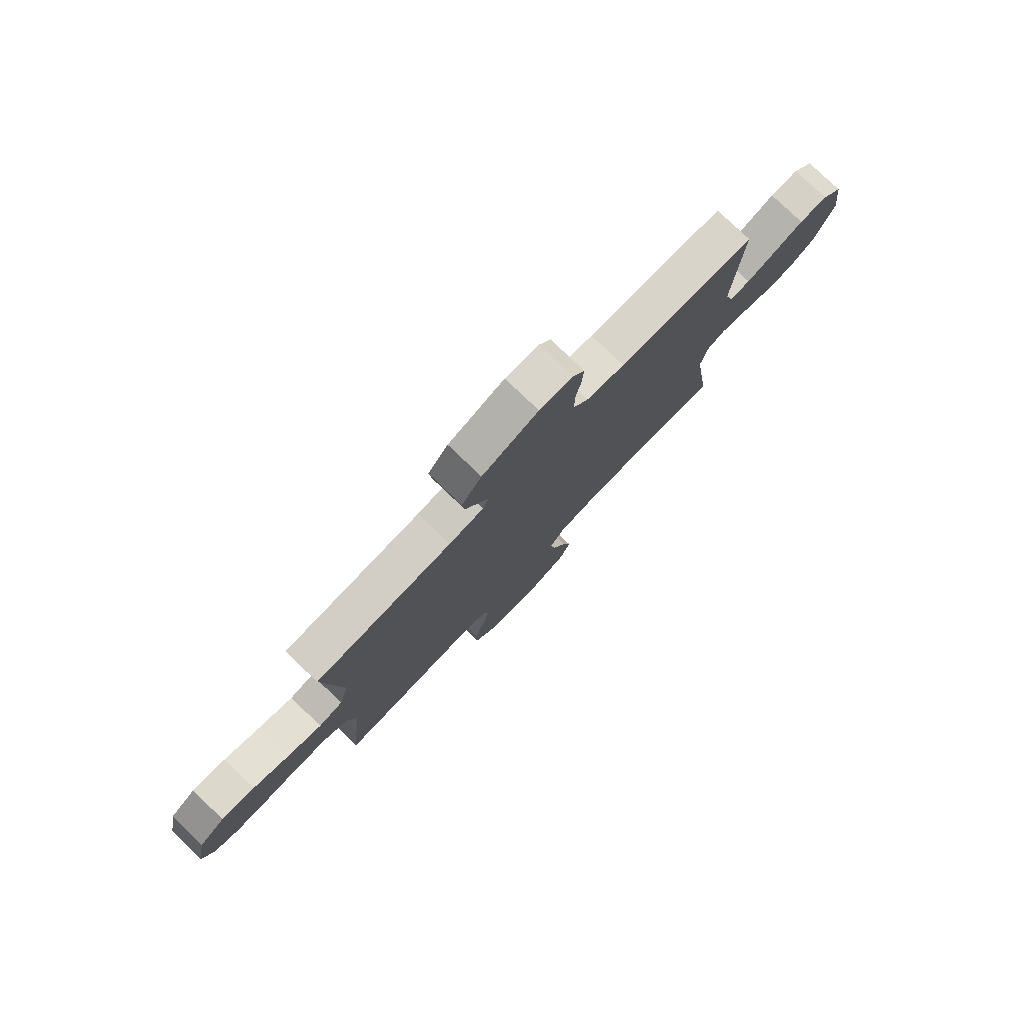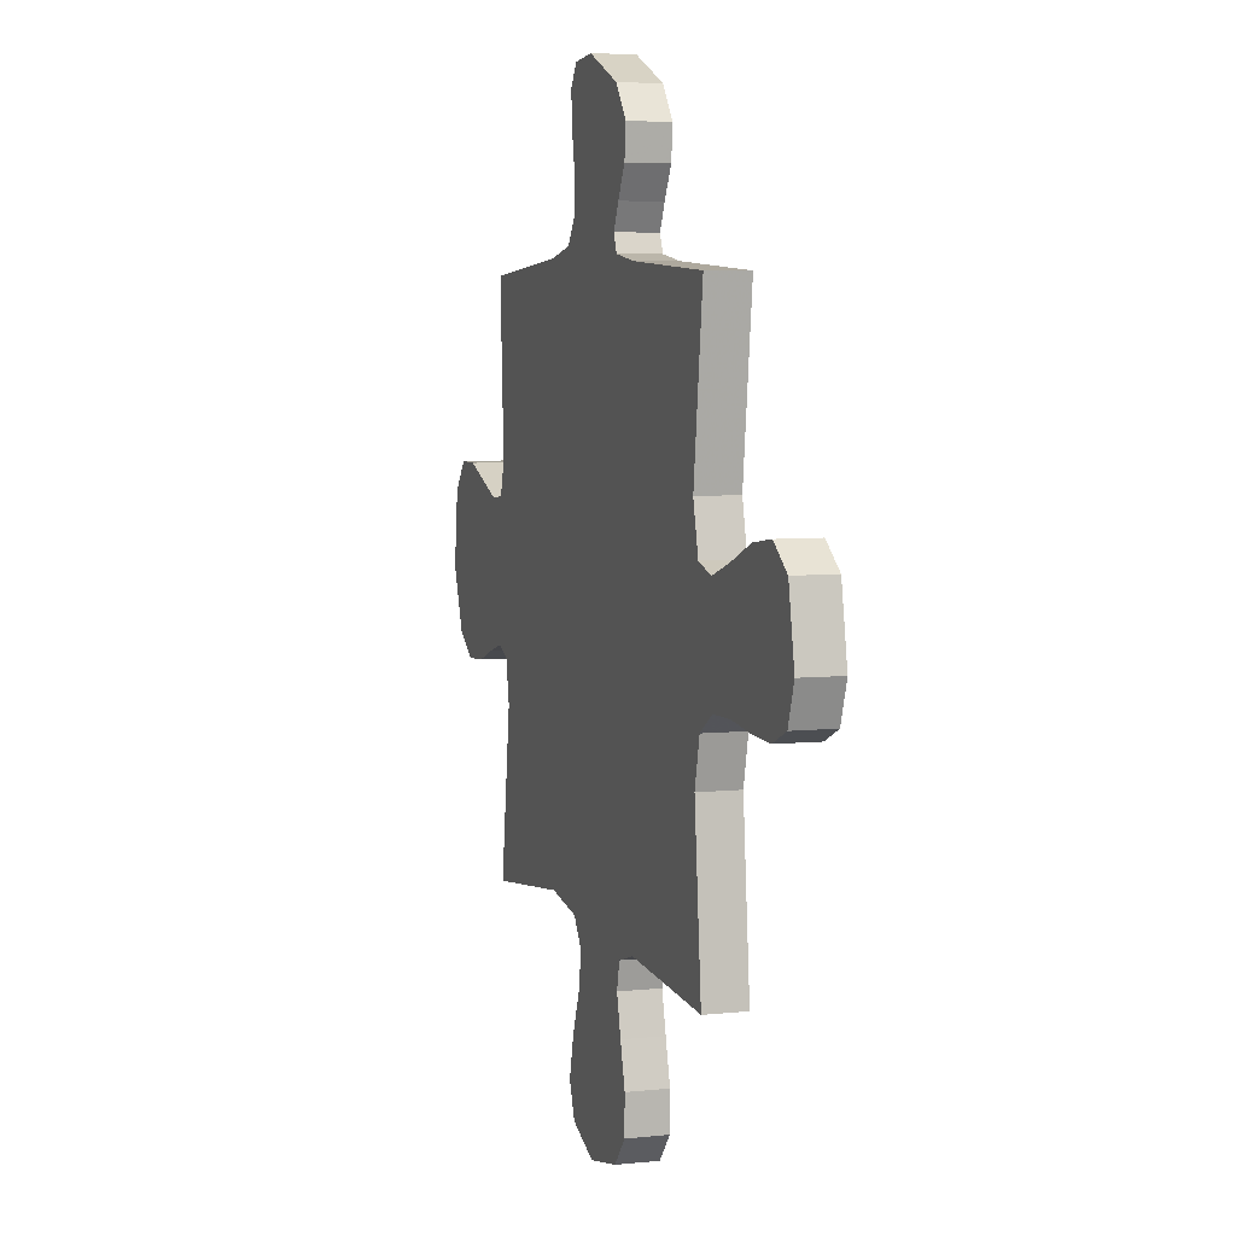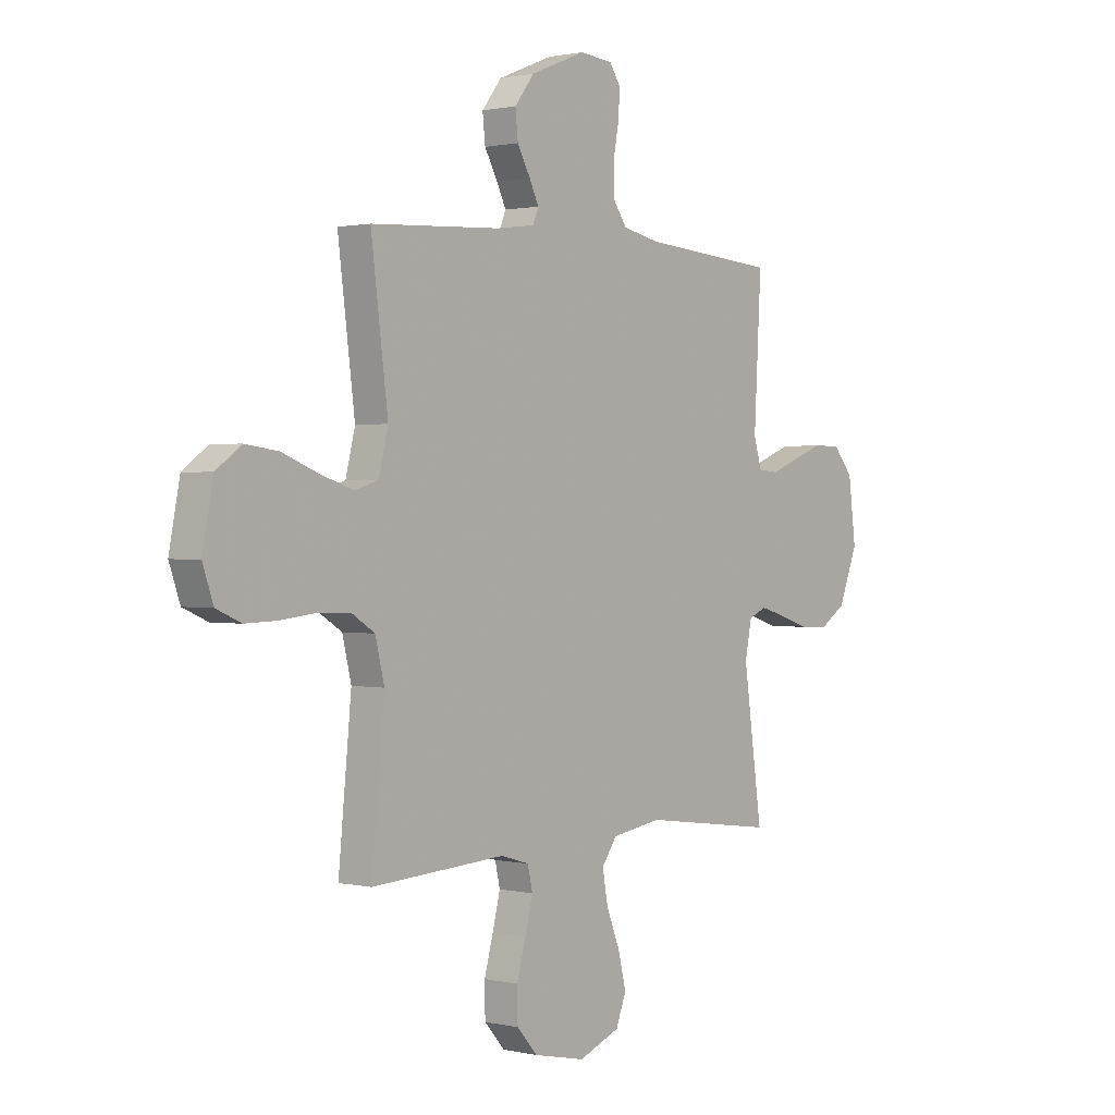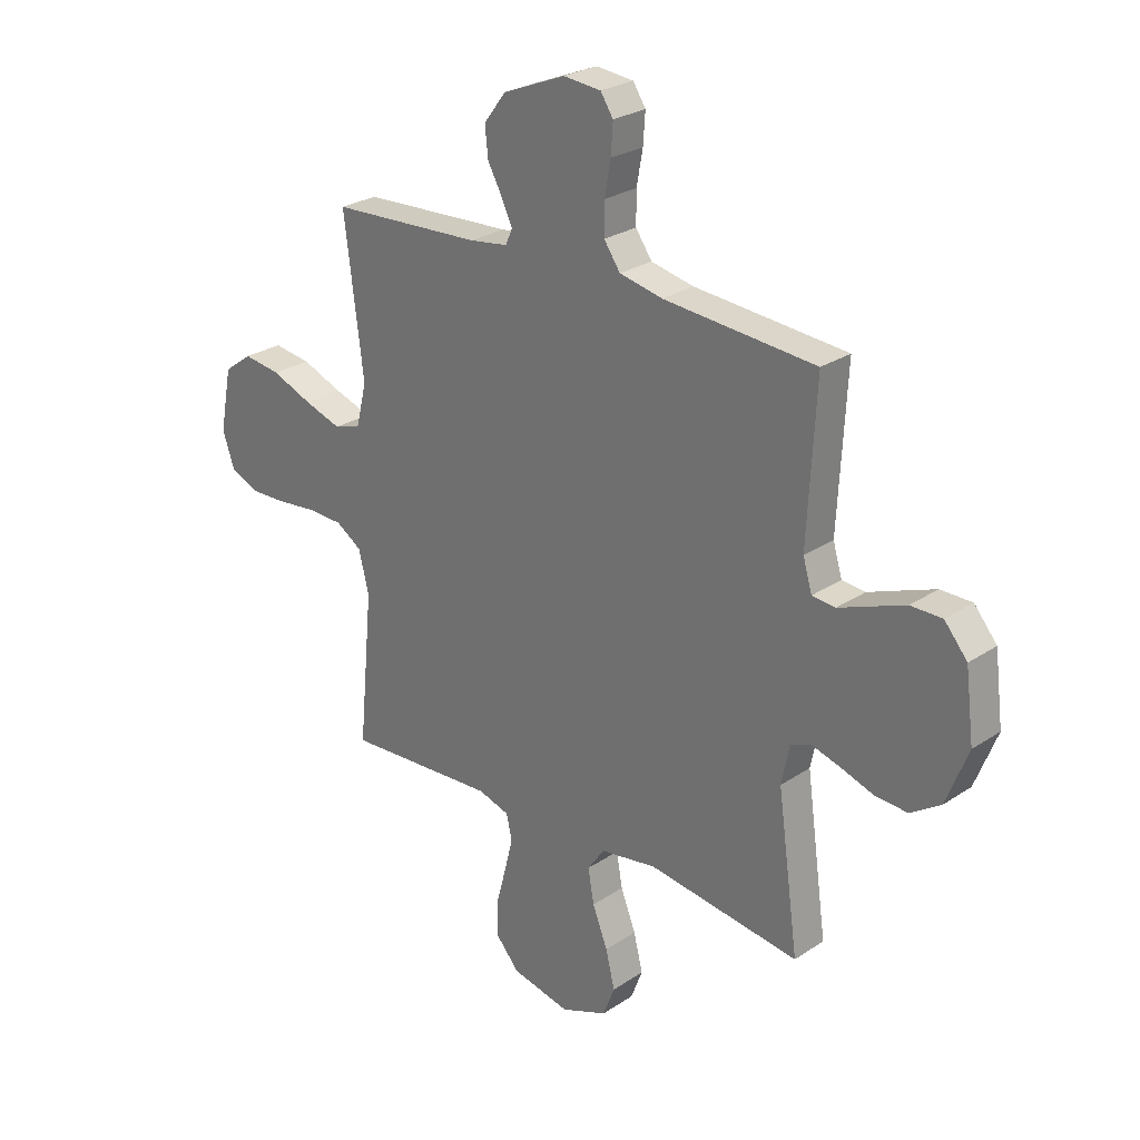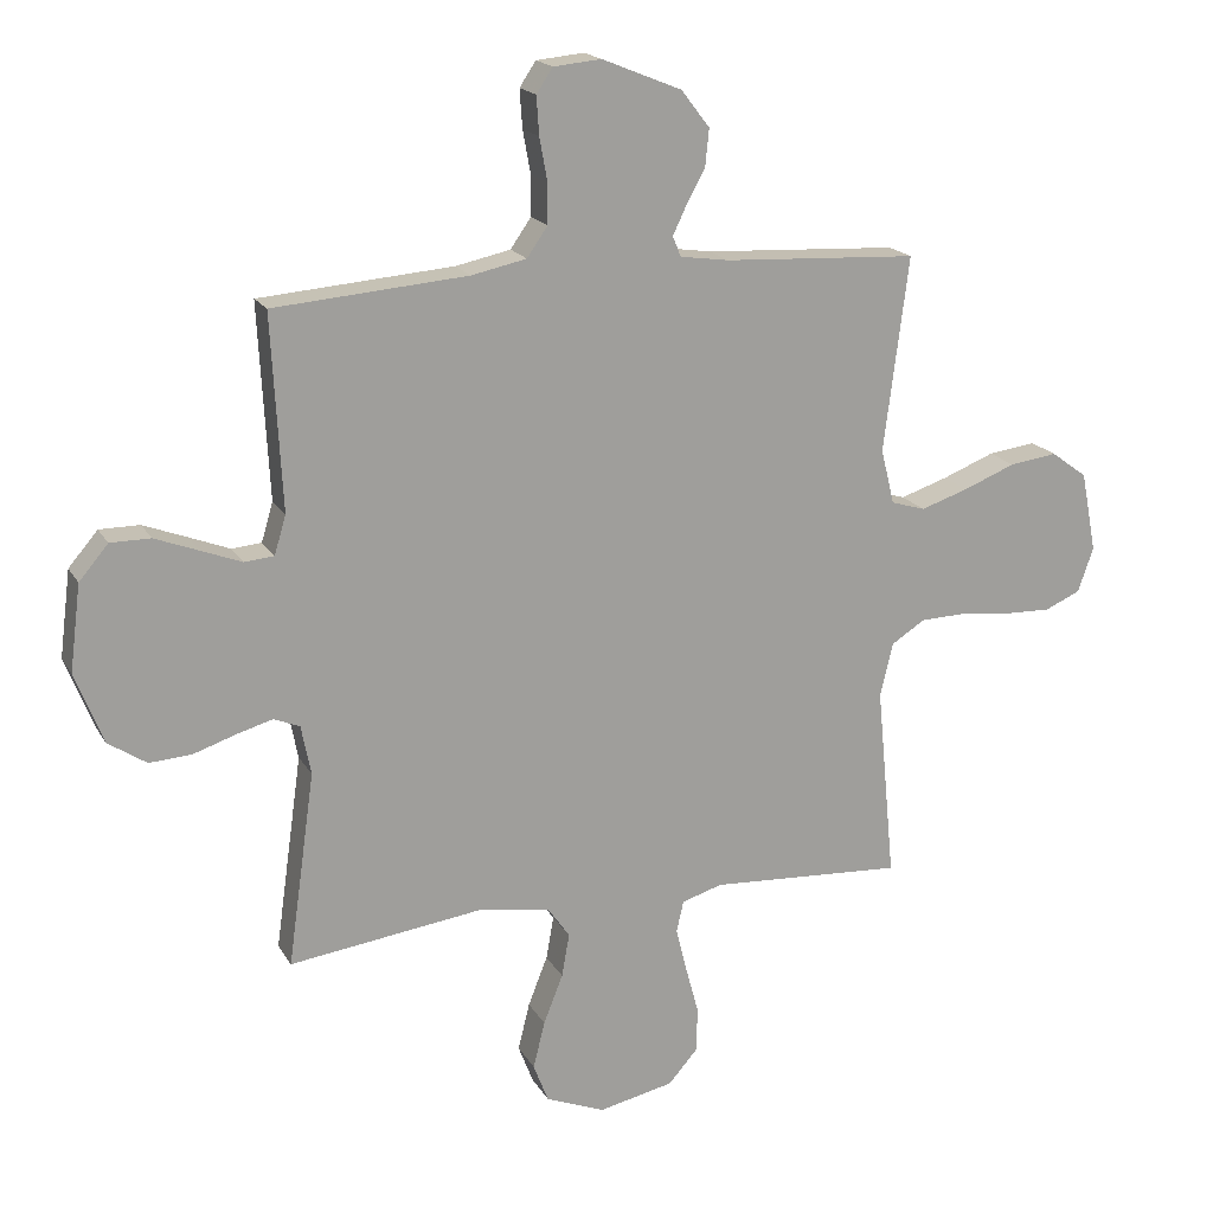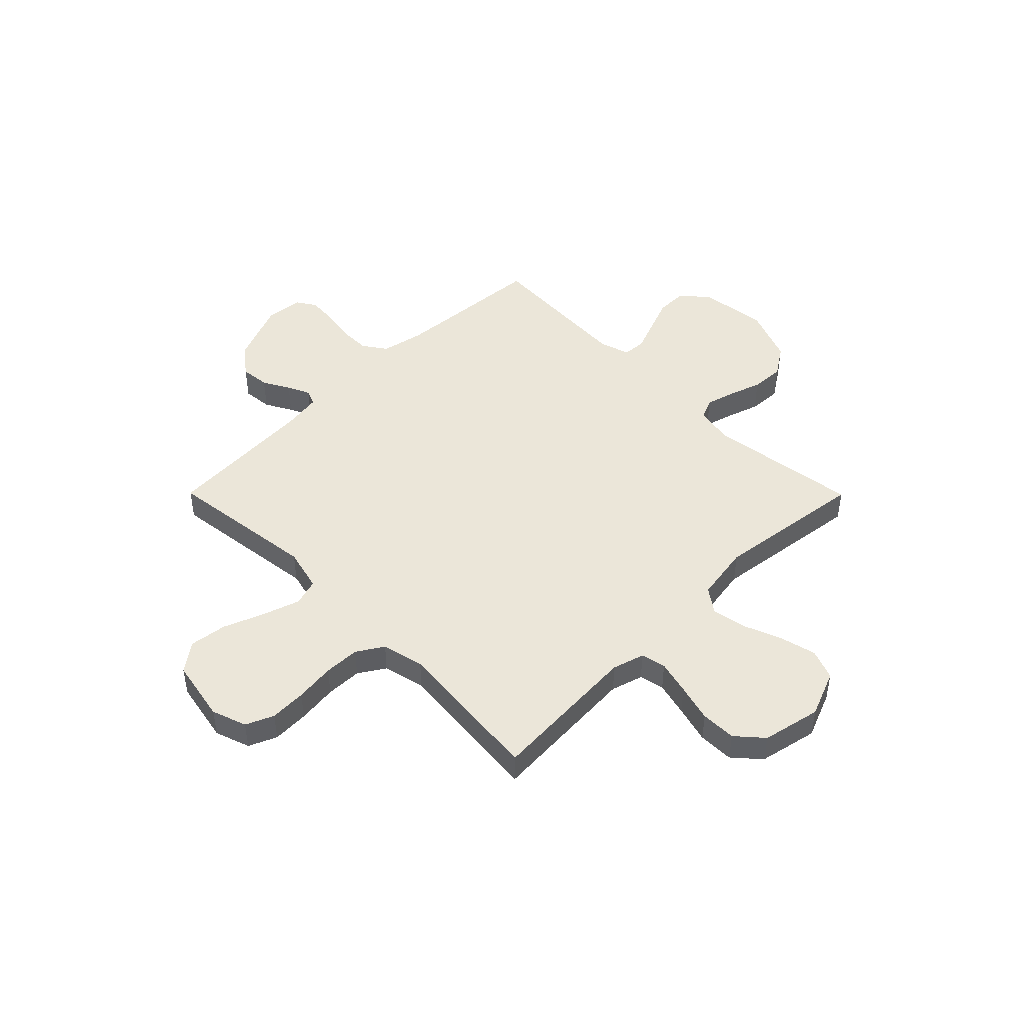
<metadata>
{"format":"obj","ext":"obj","renderer":"f3d","projection":"perspective","resolution":1024,"background":"white","views":[{"elev":79.0,"azim":133.7,"up":"+Z"},{"elev":6.0,"azim":72.3,"up":"+Z"},{"elev":1.1,"azim":130.0,"up":"+Z"},{"elev":26.3,"azim":-136.3,"up":"+Z"},{"elev":18.2,"azim":-21.4,"up":"+Z"},{"elev":46.9,"azim":135.2,"up":"+Y"}]}
</metadata>
<code>
v -0.5 0.07 0.5
v -0.2 0.07 0.524
v -0.115 0.07 0.542
v -0.083 0.07 0.588
v -0.083 0.07 0.65
v -0.095 0.07 0.716
v -0.099 0.07 0.775
v -0.074 0.07 0.813
v 0 0.07 0.82
v 0.123 0.07 0.77
v 0.167 0.07 0.713
v 0.161 0.07 0.655
v 0.132 0.07 0.602
v 0.111 0.07 0.558
v 0.124 0.07 0.527
v 0.2 0.07 0.516
v 0.5 0.07 0.5
v 0.462 0.07 0.2
v 0.483 0.07 0.115
v 0.536 0.07 0.099
v 0.609 0.07 0.123
v 0.69 0.07 0.155
v 0.764 0.07 0.165
v 0.82 0.07 0.124
v 0.844 0.07 0
v 0.82 0.07 -0.069
v 0.765 0.07 -0.093
v 0.693 0.07 -0.091
v 0.614 0.07 -0.082
v 0.543 0.07 -0.084
v 0.491 0.07 -0.117
v 0.471 0.07 -0.2
v 0.5 0.07 -0.5
v 0.2 0.07 -0.482
v 0.137 0.07 -0.501
v 0.126 0.07 -0.55
v 0.143 0.07 -0.618
v 0.163 0.07 -0.692
v 0.162 0.07 -0.762
v 0.116 0.07 -0.814
v 0 0.07 -0.839
v -0.092 0.07 -0.802
v -0.115 0.07 -0.742
v -0.097 0.07 -0.669
v -0.067 0.07 -0.593
v -0.055 0.07 -0.526
v -0.089 0.07 -0.478
v -0.2 0.07 -0.46
v -0.5 0.07 -0.5
v -0.458 0.07 -0.2
v -0.473 0.07 -0.124
v -0.513 0.07 -0.107
v -0.569 0.07 -0.123
v -0.635 0.07 -0.145
v -0.7 0.07 -0.149
v -0.759 0.07 -0.11
v -0.802 0.07 0
v -0.785 0.07 0.133
v -0.74 0.07 0.186
v -0.678 0.07 0.186
v -0.61 0.07 0.16
v -0.548 0.07 0.136
v -0.502 0.07 0.14
v -0.484 0.07 0.2
v -0.5 0 0.5
v -0.2 0 0.524
v -0.115 0 0.542
v -0.083 0 0.588
v -0.083 0 0.65
v -0.095 0 0.716
v -0.099 0 0.775
v -0.074 0 0.813
v 0 0 0.82
v 0.123 0 0.77
v 0.167 0 0.713
v 0.161 0 0.655
v 0.132 0 0.602
v 0.111 0 0.558
v 0.124 0 0.527
v 0.2 0 0.516
v 0.5 0 0.5
v 0.462 0 0.2
v 0.483 0 0.115
v 0.536 0 0.099
v 0.609 0 0.123
v 0.69 0 0.155
v 0.764 0 0.165
v 0.82 0 0.124
v 0.844 0 0
v 0.82 0 -0.069
v 0.765 0 -0.093
v 0.693 0 -0.091
v 0.614 0 -0.082
v 0.543 0 -0.084
v 0.491 0 -0.117
v 0.471 0 -0.2
v 0.5 0 -0.5
v 0.2 0 -0.482
v 0.137 0 -0.501
v 0.126 0 -0.55
v 0.143 0 -0.618
v 0.163 0 -0.692
v 0.162 0 -0.762
v 0.116 0 -0.814
v 0 0 -0.839
v -0.092 0 -0.802
v -0.115 0 -0.742
v -0.097 0 -0.669
v -0.067 0 -0.593
v -0.055 0 -0.526
v -0.089 0 -0.478
v -0.2 0 -0.46
v -0.5 0 -0.5
v -0.458 0 -0.2
v -0.473 0 -0.124
v -0.513 0 -0.107
v -0.569 0 -0.123
v -0.635 0 -0.145
v -0.7 0 -0.149
v -0.759 0 -0.11
v -0.802 0 0
v -0.785 0 0.133
v -0.74 0 0.186
v -0.678 0 0.186
v -0.61 0 0.16
v -0.548 0 0.136
v -0.502 0 0.14
v -0.484 0 0.2
f 59 60 61 62
f 57 58 59 62
f 57 62 63
f 56 57 63
f 53 54 55 56
f 52 53 56 63
f 51 52 63 64
f 48 49 50
f 47 48 50 51
f 42 43 44 45
f 42 45 46
f 41 42 46
f 40 41 46
f 37 38 39 40
f 36 37 40 46
f 35 36 46 47
f 32 33 34
f 31 32 34 35
f 26 27 28 29
f 26 29 30
f 25 26 30
f 24 25 30
f 21 22 23 24
f 20 21 24 30
f 19 20 30 31
f 16 17 18
f 15 16 18 19
f 10 11 12 13
f 10 13 14
f 9 10 14
f 8 9 14 15
f 5 6 7 8
f 4 5 8 15
f 64 1 2
f 64 2 3
f 51 64 3
f 31 35 47 51
f 15 19 31 51
f 3 4 15 51
f 126 125 124 123
f 126 123 122 121
f 127 126 121
f 127 121 120
f 120 119 118 117
f 127 120 117 116
f 128 127 116 115
f 114 113 112
f 115 114 112 111
f 109 108 107 106
f 110 109 106
f 110 106 105
f 110 105 104
f 104 103 102 101
f 110 104 101 100
f 111 110 100 99
f 98 97 96
f 99 98 96 95
f 93 92 91 90
f 94 93 90
f 94 90 89
f 94 89 88
f 88 87 86 85
f 94 88 85 84
f 95 94 84 83
f 82 81 80
f 83 82 80 79
f 77 76 75 74
f 78 77 74
f 78 74 73
f 79 78 73 72
f 72 71 70 69
f 79 72 69 68
f 66 65 128
f 67 66 128
f 67 128 115
f 115 111 99 95
f 115 95 83 79
f 115 79 68 67
f 1 65 66 2
f 2 66 67 3
f 3 67 68 4
f 4 68 69 5
f 5 69 70 6
f 6 70 71 7
f 7 71 72 8
f 8 72 73 9
f 9 73 74 10
f 10 74 75 11
f 11 75 76 12
f 12 76 77 13
f 13 77 78 14
f 14 78 79 15
f 15 79 80 16
f 16 80 81 17
f 17 81 82 18
f 18 82 83 19
f 19 83 84 20
f 20 84 85 21
f 21 85 86 22
f 22 86 87 23
f 23 87 88 24
f 24 88 89 25
f 25 89 90 26
f 26 90 91 27
f 27 91 92 28
f 28 92 93 29
f 29 93 94 30
f 30 94 95 31
f 31 95 96 32
f 32 96 97 33
f 33 97 98 34
f 34 98 99 35
f 35 99 100 36
f 36 100 101 37
f 37 101 102 38
f 38 102 103 39
f 39 103 104 40
f 40 104 105 41
f 41 105 106 42
f 42 106 107 43
f 43 107 108 44
f 44 108 109 45
f 45 109 110 46
f 46 110 111 47
f 47 111 112 48
f 48 112 113 49
f 49 113 114 50
f 50 114 115 51
f 51 115 116 52
f 52 116 117 53
f 53 117 118 54
f 54 118 119 55
f 55 119 120 56
f 56 120 121 57
f 57 121 122 58
f 58 122 123 59
f 59 123 124 60
f 60 124 125 61
f 61 125 126 62
f 62 126 127 63
f 63 127 128 64
f 64 128 65 1

</code>
